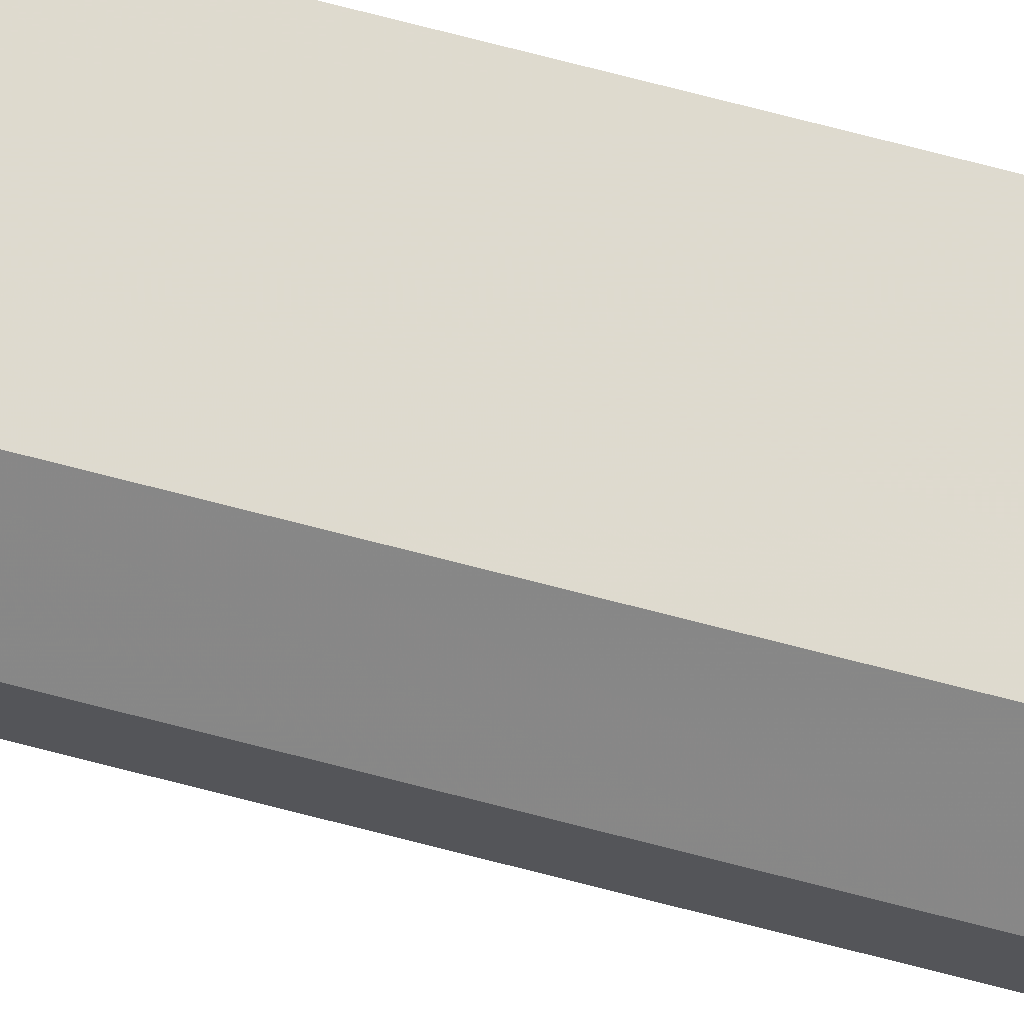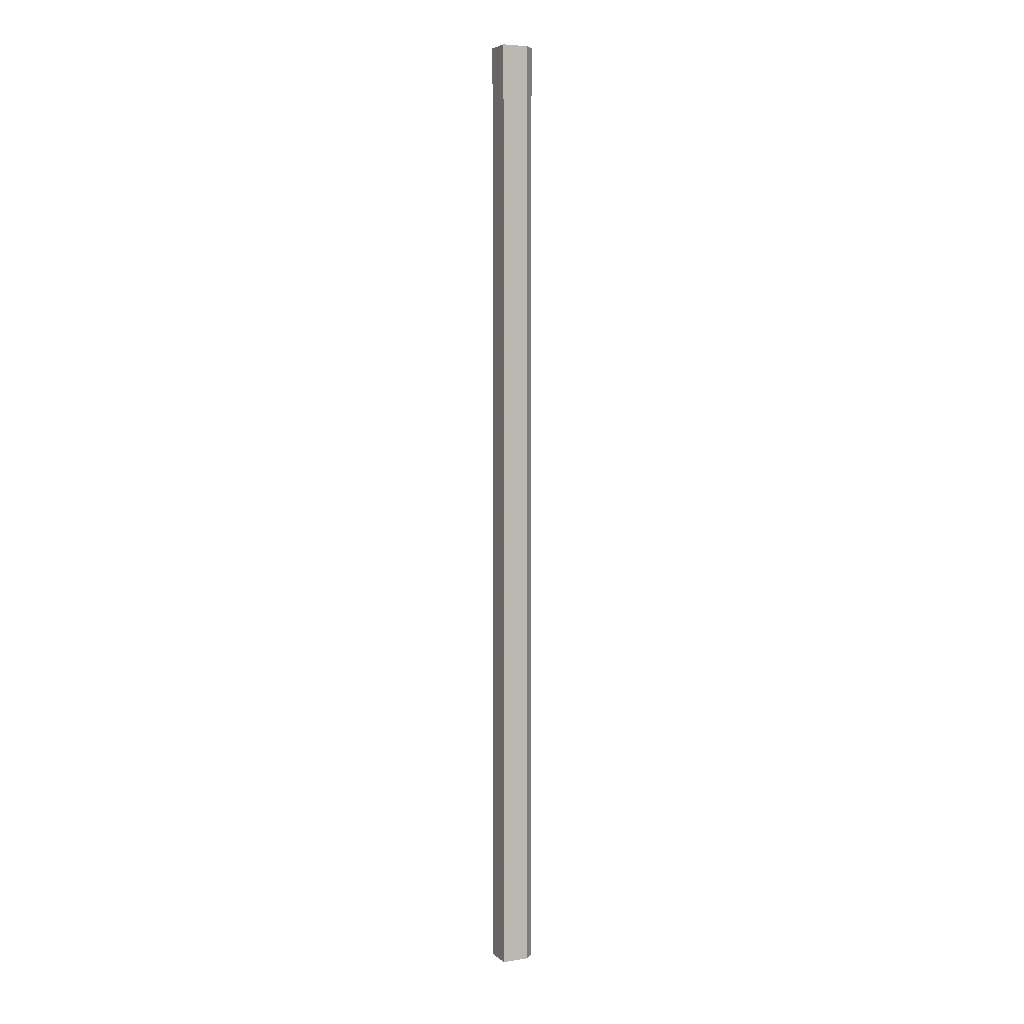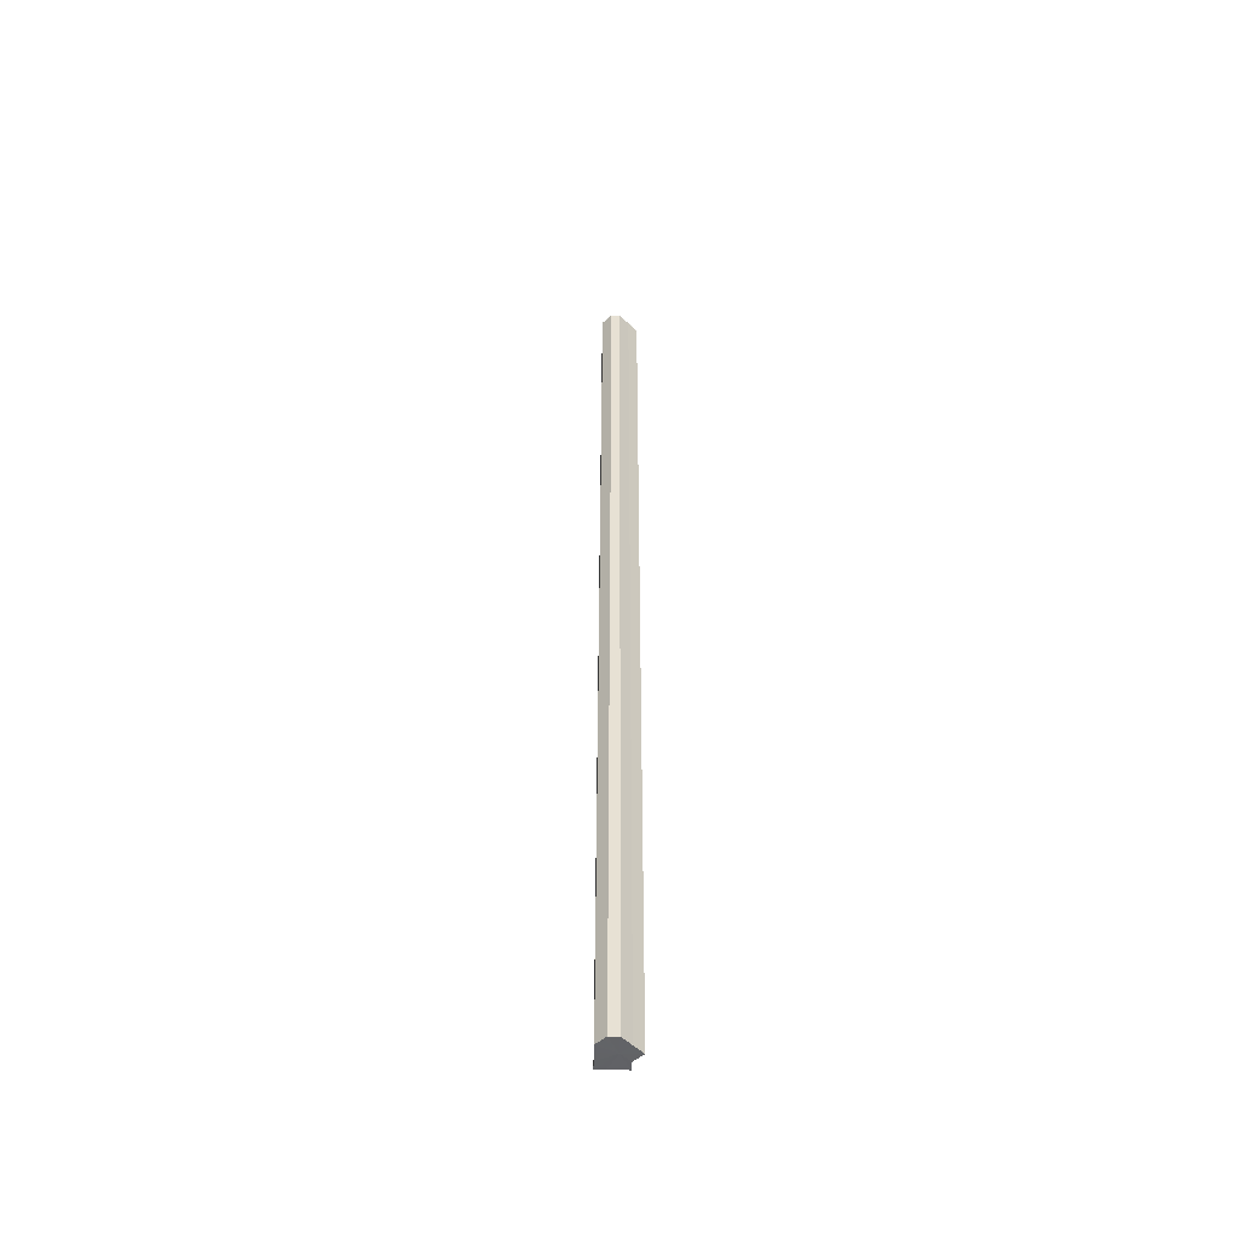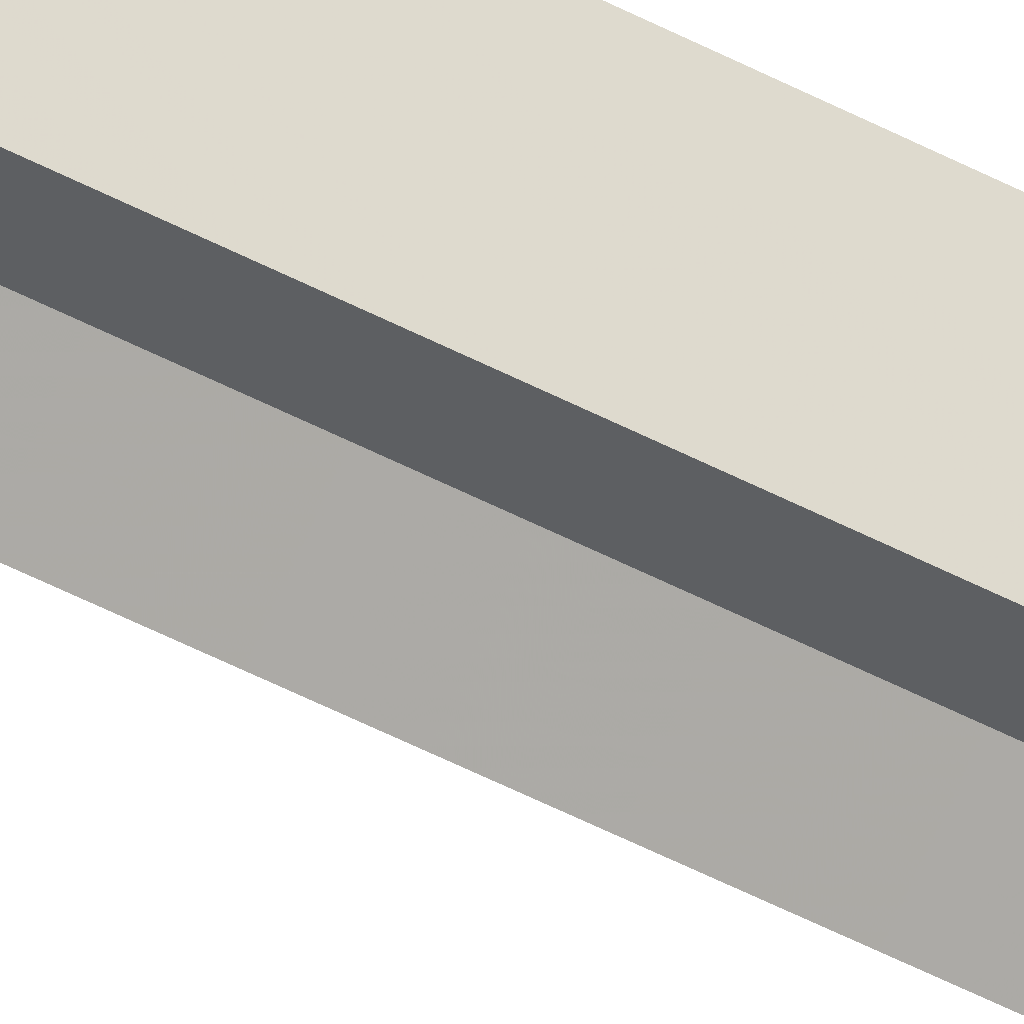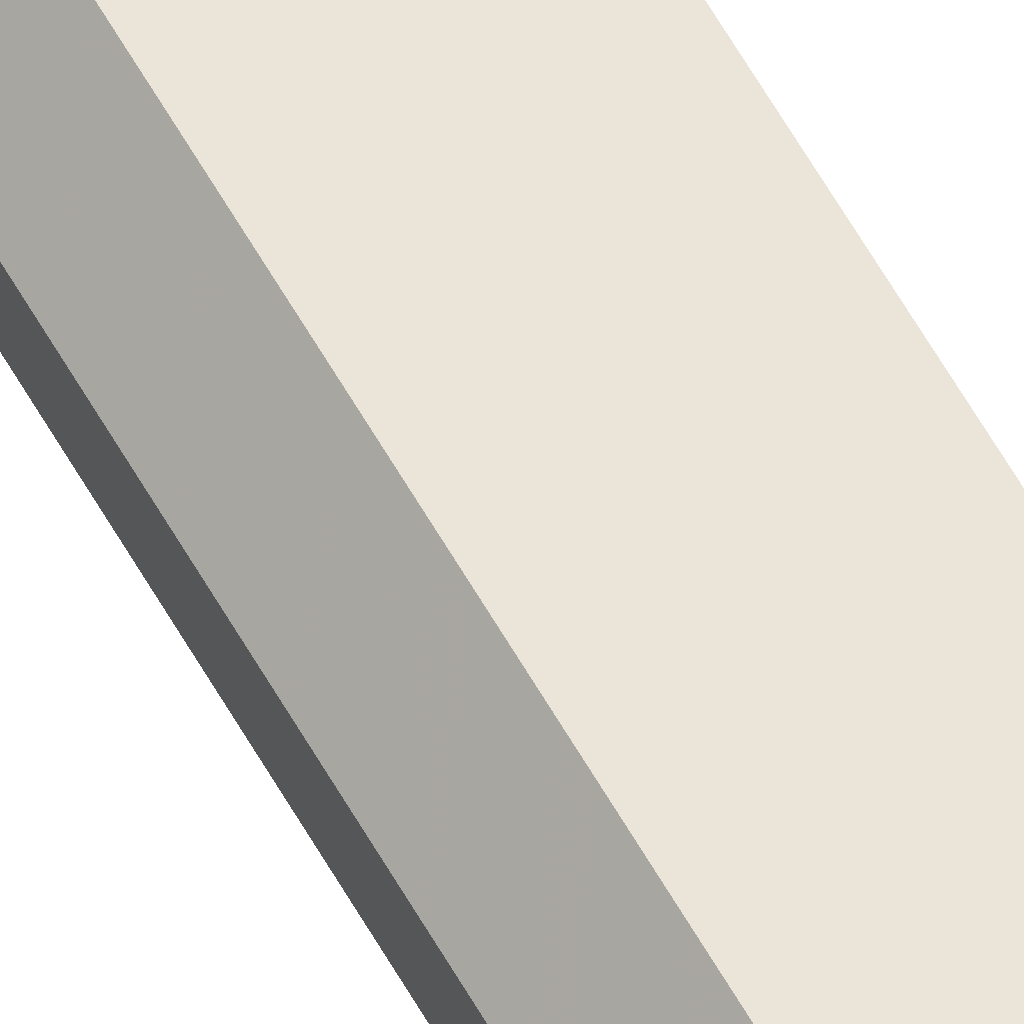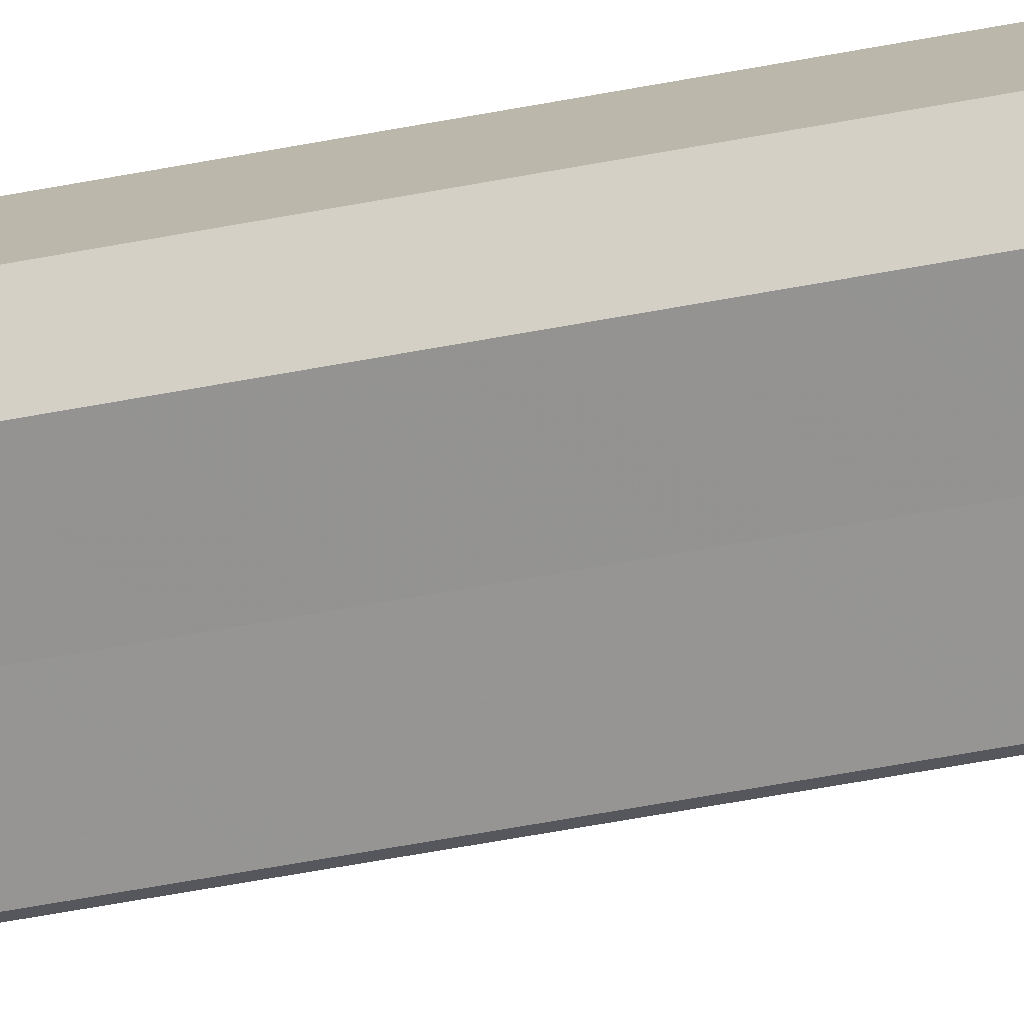
<metadata>
{"format":"obj","ext":"obj","renderer":"f3d","projection":"perspective","resolution":1024,"background":"white","views":[{"elev":70.9,"azim":-75.3,"up":"+Y"},{"elev":5.2,"azim":154.8,"up":"+Z"},{"elev":-50.9,"azim":-91.6,"up":"+Z"},{"elev":-38.6,"azim":54.4,"up":"+Y"},{"elev":59.3,"azim":-29.0,"up":"+Y"},{"elev":-27.3,"azim":-70.0,"up":"+Y"}]}
</metadata>
<code>
o 2546
v 2244 1880 17
v 2244 1880 17
v 2244 1880 18.07
v 2244 1880 17
v 2244 1880 18.07
v 2244 1880 17
v 2244 1880 18.07
v 2244 1880 17
v 2244 1880 18.07
v 2244 1880 17
v 2244 1880 18.07
v 2244 1880 17
v 2244 1880 18.07
v 2244 1880 17
v 2244 1880 17
v 2244 1880 17
v 2244 1880 17
v 2244 1880 17
v 2244 1880 17
v 2244 1880 17
v 2244 1880 17
v 2244 1880 17
v 2244 1880 17
v 2244 1880 17
v 2244 1880 17
v 2244 1880 18.07
v 2244 1880 18.07
v 2244 1880 18.07
v 2244 1880 17
v 2244 1880 18.07
v 2244 1880 18.07
v 2244 1880 17
v 2244 1880 17
v 2244 1880 17
v 2244 1880 18.07
v 2244 1880 18.07
v 2244 1880 17
v 2244 1880 18.07
v 2244 1880 17
v 2244 1880 18.07
v 2244 1880 17
v 2244 1880 18.07
v 2244 1880 17
v 2244 1880 18.07
v 2244 1880 17
v 2244 1880 18.07
v 2244 1880 17
v 2244 1880 17
v 2244 1880 17
v 2244 1880 17
v 2244 1880 18.07
v 2244 1880 17
v 2244 1880 18.07
v 2244 1880 17
v 2244 1880 18.07
v 2244 1880 17
v 2244 1880 18.07
v 2244 1880 17
v 2244 1880 18.07
v 2244 1880 17
v 2244 1880 18.07
v 2244 1880 18.07
v 2244 1880 18.07
v 2244 1880 18.07
v 2244 1880 18.07
v 2244 1880 18.07
v 2244 1880 18.07
v 2244 1880 18.07
v 2244 1880 18.07
v 2244 1880 18.07
v 2244 1880 18.07
v 2244 1880 18.07
v 2244 1880 18.07
v 2244 1880 18.07
f 1 2 3
f 2 4 5
f 6 1 7
f 7 8 9
f 9 10 11
f 11 12 13
f 14 12 15
f 14 16 12
f 14 15 17
f 14 18 16
f 14 19 18
f 14 20 19
f 14 21 20
f 14 22 21
f 14 17 23
f 14 24 22
f 14 23 25
f 14 25 24
f 26 23 27
f 28 29 26
f 30 24 31
f 32 33 28
f 33 34 35
f 36 37 30
f 38 39 36
f 40 41 38
f 42 43 40
f 44 45 42
f 46 47 44
f 48 49 46
f 49 50 51
f 50 52 53
f 52 54 55
f 54 56 57
f 56 58 59
f 58 60 61
f 62 63 64
f 62 65 63
f 62 64 66
f 62 67 65
f 62 66 68
f 62 69 67
f 62 68 70
f 62 71 69
f 62 70 72
f 62 73 71
f 62 72 74
f 62 74 73

</code>
